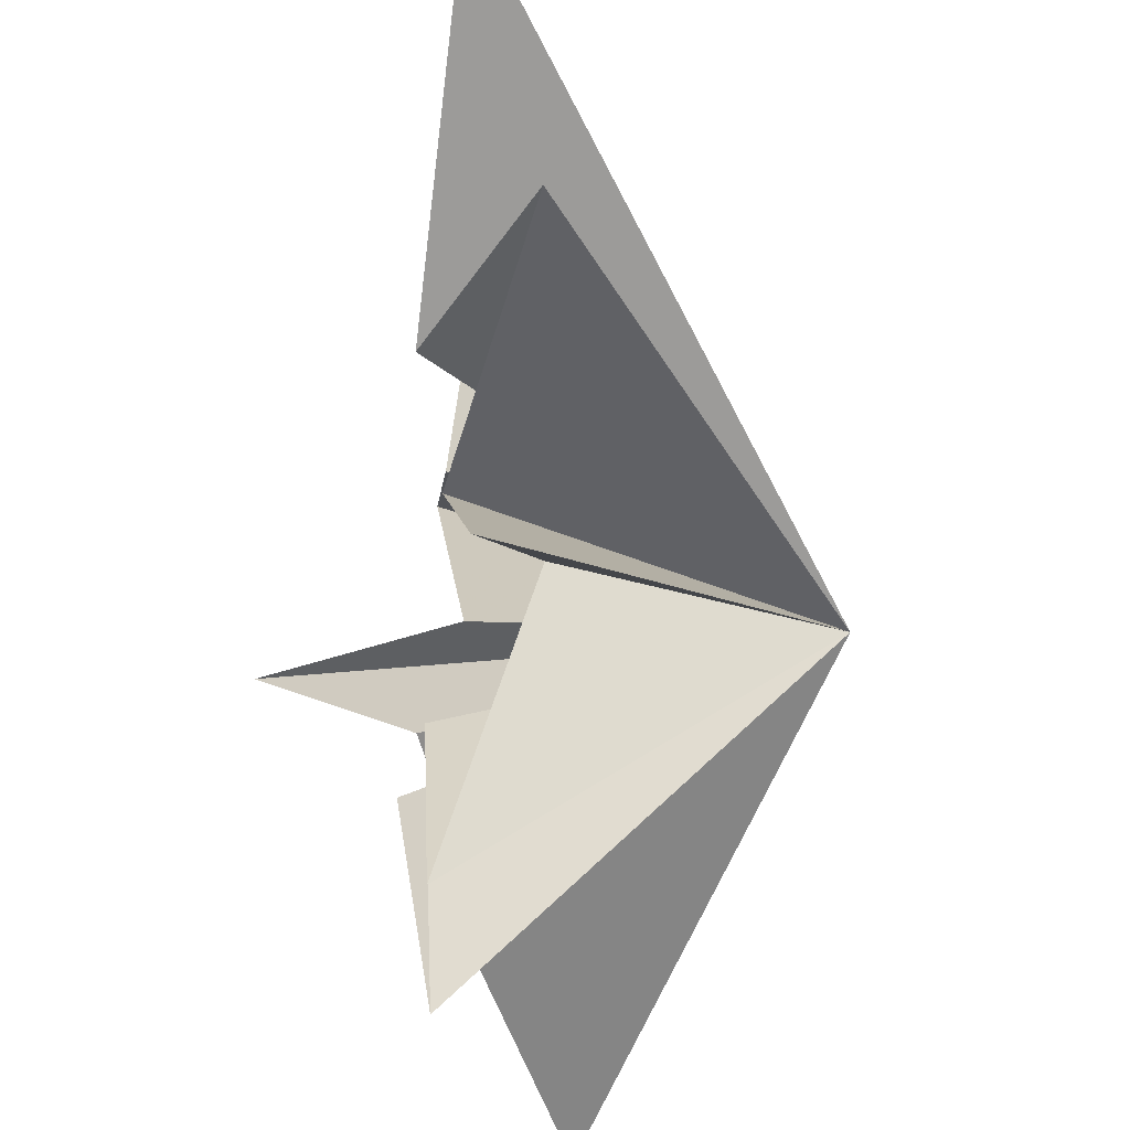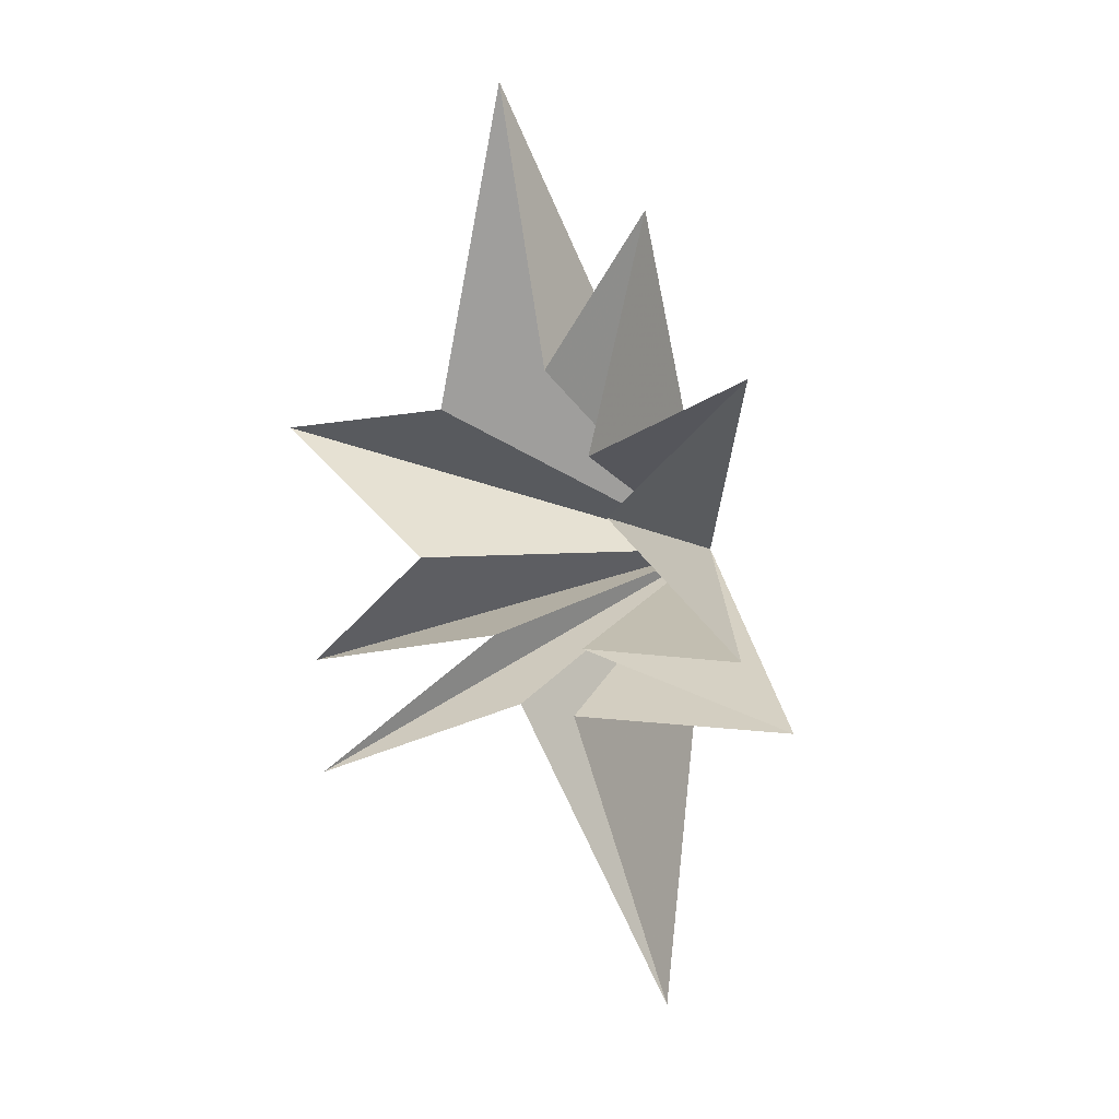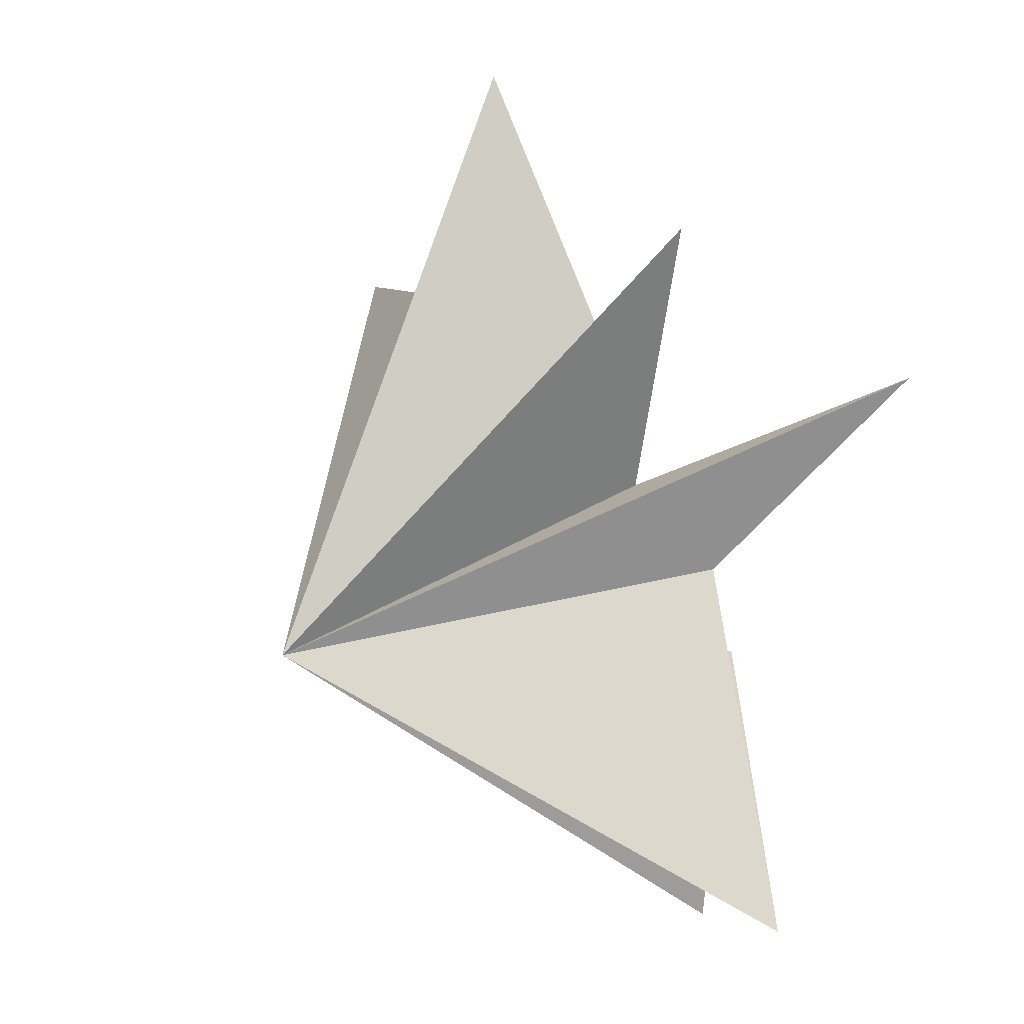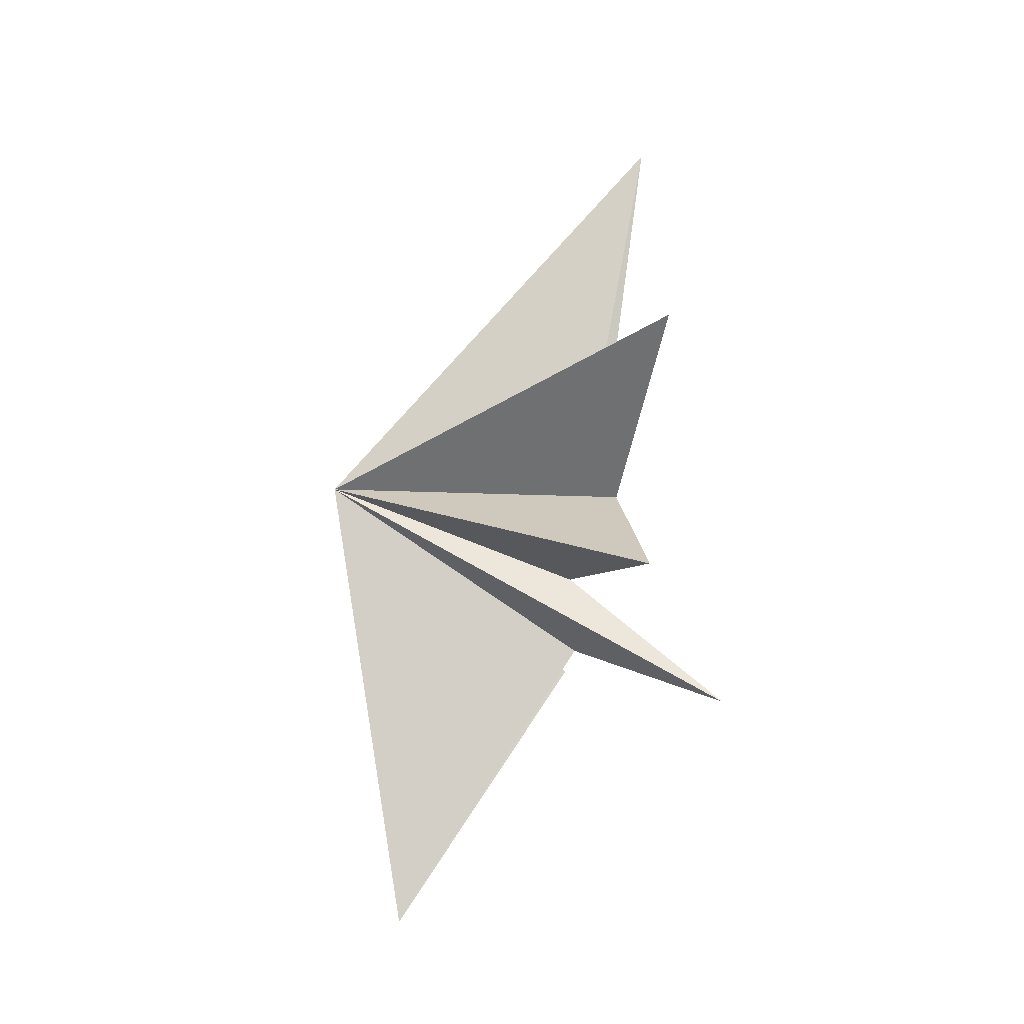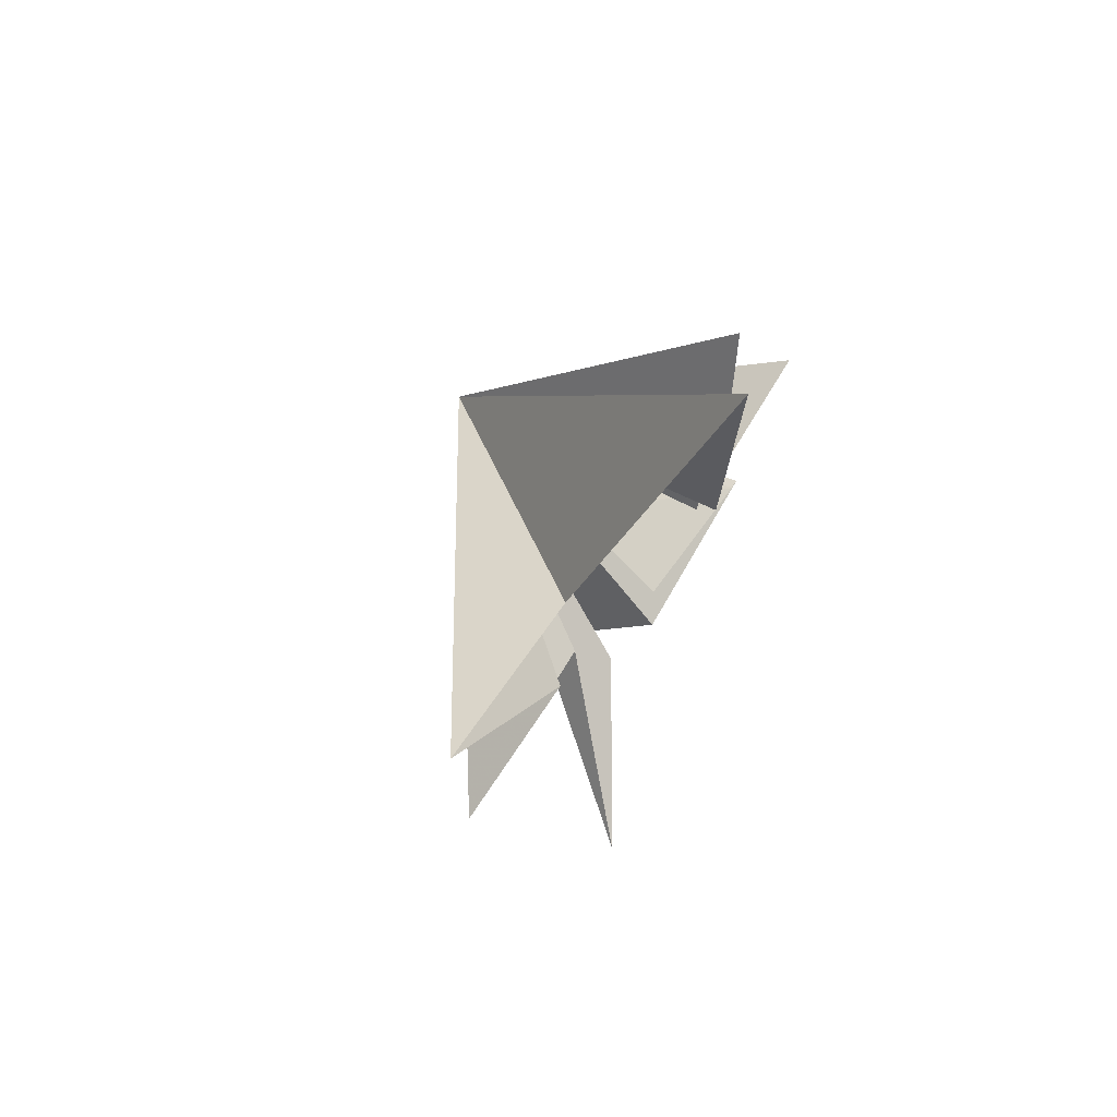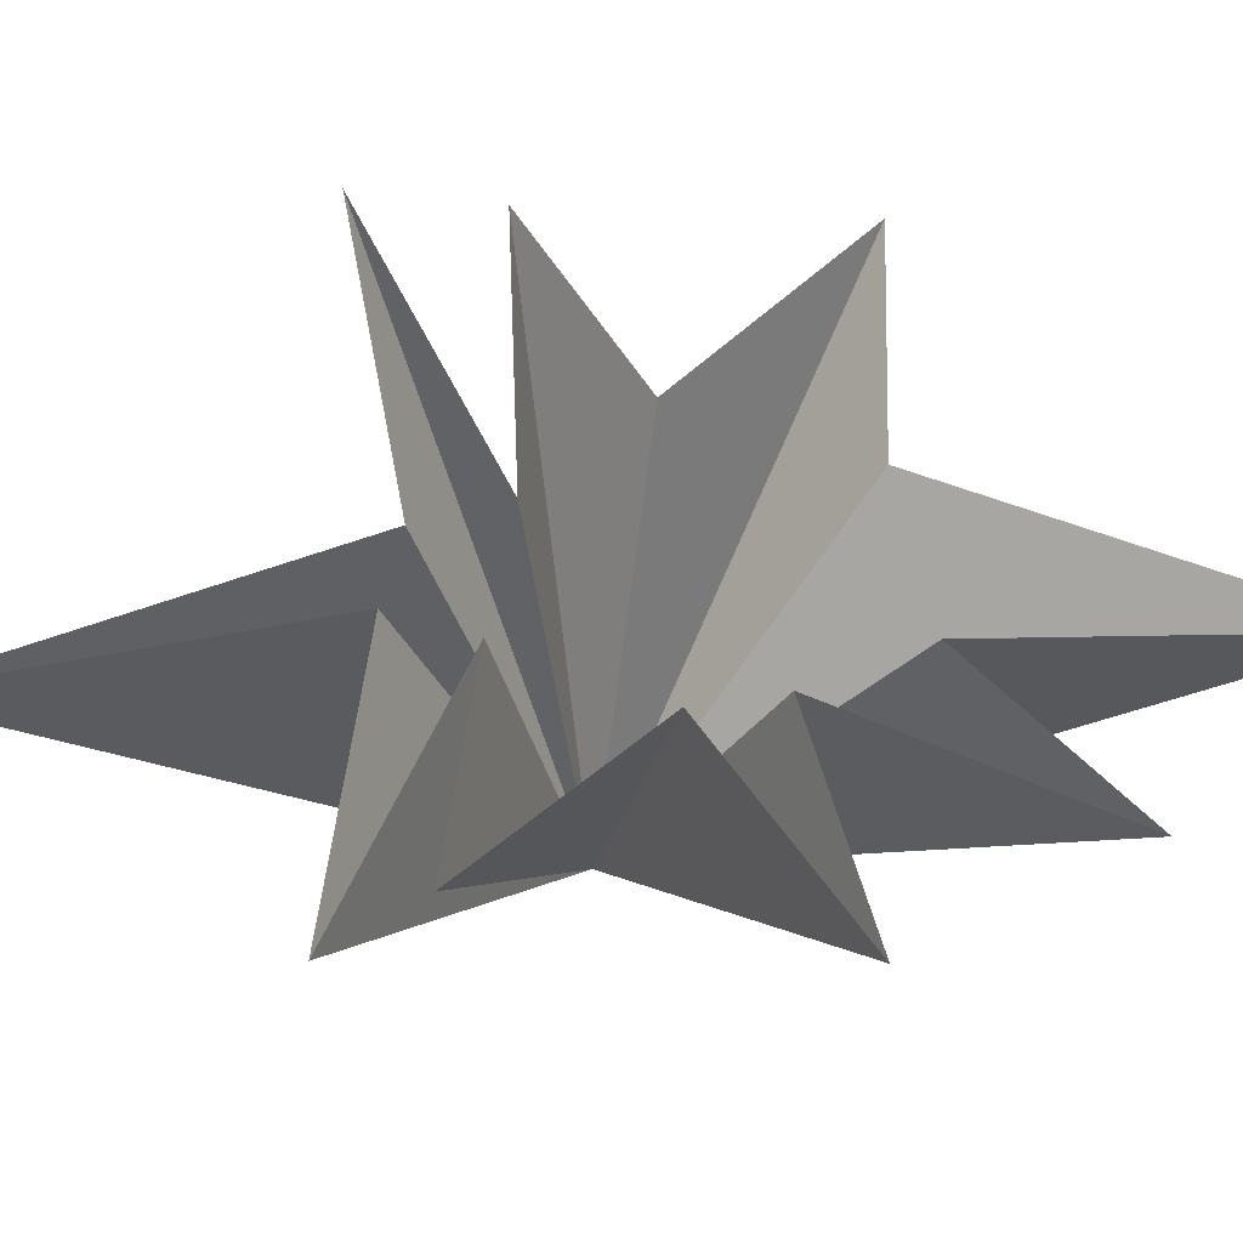
<metadata>
{"format":"obj","ext":"obj","renderer":"f3d","projection":"perspective","resolution":1024,"background":"white","views":[{"elev":-63.4,"azim":-13.3,"up":"+Y"},{"elev":-9.3,"azim":-58.1,"up":"+Z"},{"elev":30.4,"azim":144.4,"up":"+Y"},{"elev":-11.0,"azim":166.0,"up":"+Z"},{"elev":63.3,"azim":-142.5,"up":"+Z"},{"elev":-31.8,"azim":-105.2,"up":"+Y"}]}
</metadata>
<code>
v 0.09741 -0.06576 -4.692
v 4.186 -1.391 -11.26
v -0.07297 -1.536 -5.042
v 0.7552 -6.323 -5.571
v 0.06179 -1.668 -3.586
v 0.3432 -5.352 -4.078
v 1.211 -1.607 -0.5218
v -0.3001 -5.919 1.749
v -0.5398 -2.193 0.4898
v -0.2879 -3.491 5.848
v -1.348 -1.582 2.301
v -2.071 -0.8576 8.734
v -0.09065 2.014 2.139
v -0.3776 6.185 2.163
v -0.2613 2.41 -1.28
v 0.4747 0.8894 -3.07
v -2.512 3.312 -6.205
v -0.05418 5.522 -3.4
v 5.898 -1.73 -0.5683
f 19 10 9
f 11 10 19
f 19 12 11
f 19 9 8
f 19 8 7
f 6 19 7
f 5 19 6
f 19 14 13
f 14 19 15
f 19 13 12
f 19 5 4
f 19 4 3
f 19 3 2
f 19 2 1
f 19 1 17
f 19 17 16
f 19 16 18
f 19 18 15

</code>
